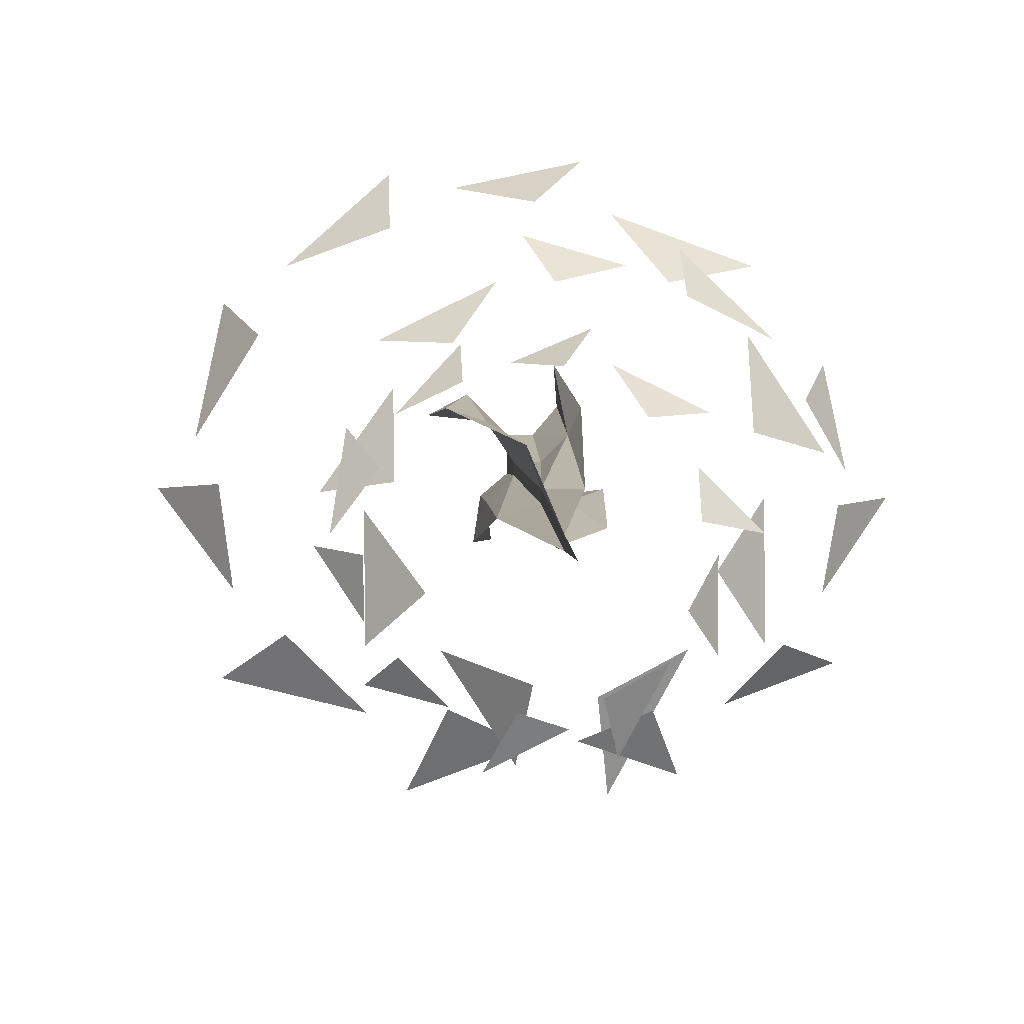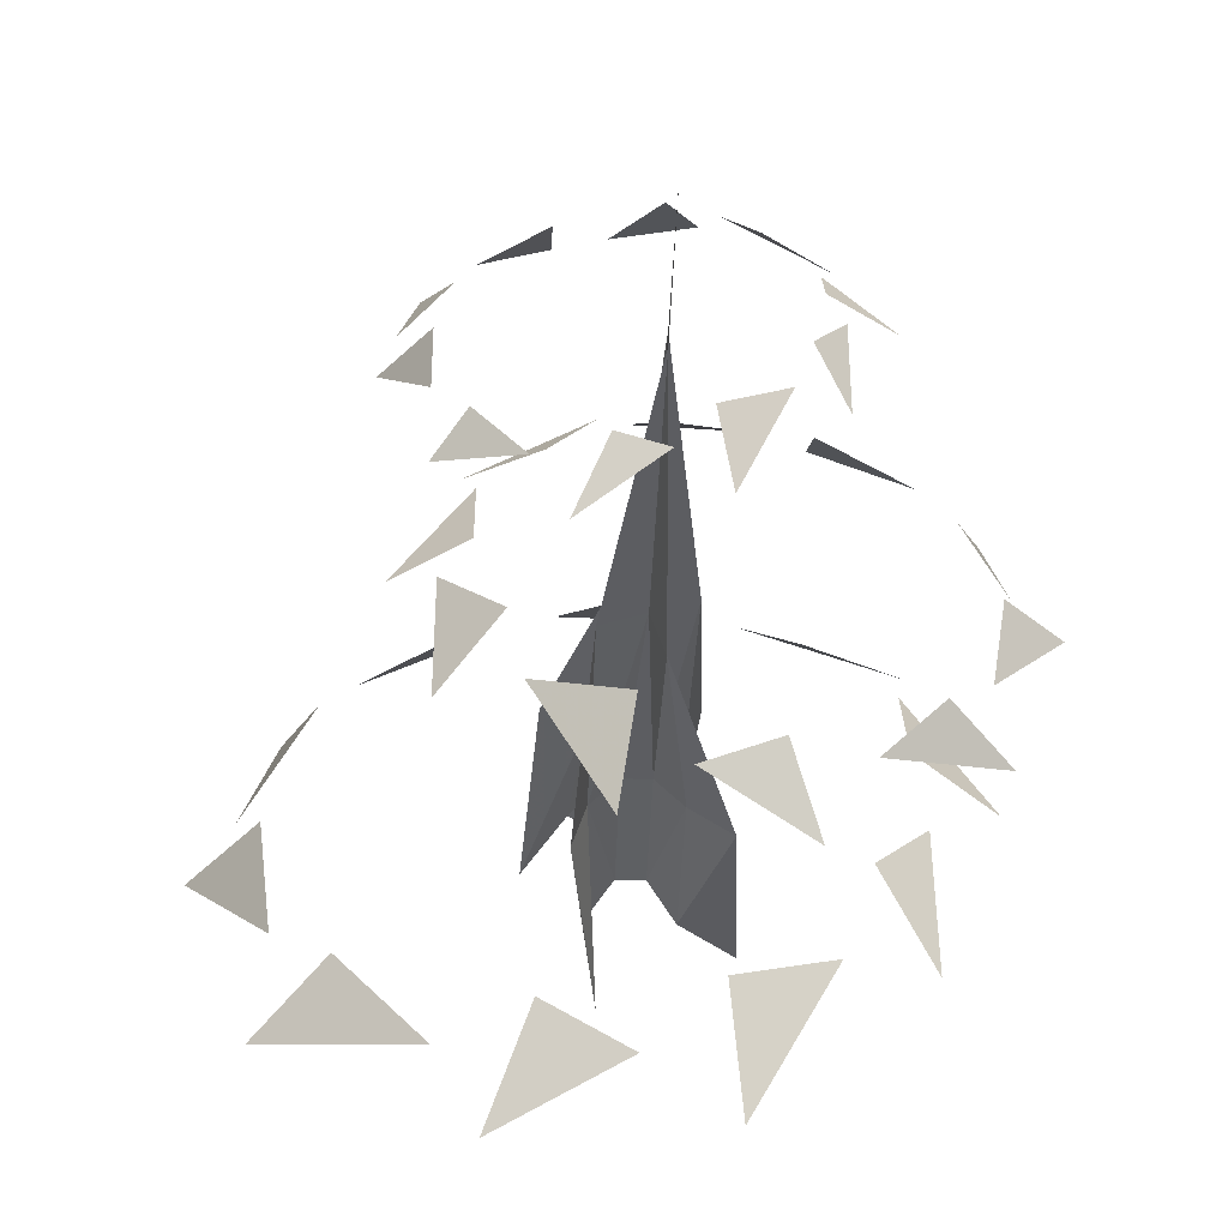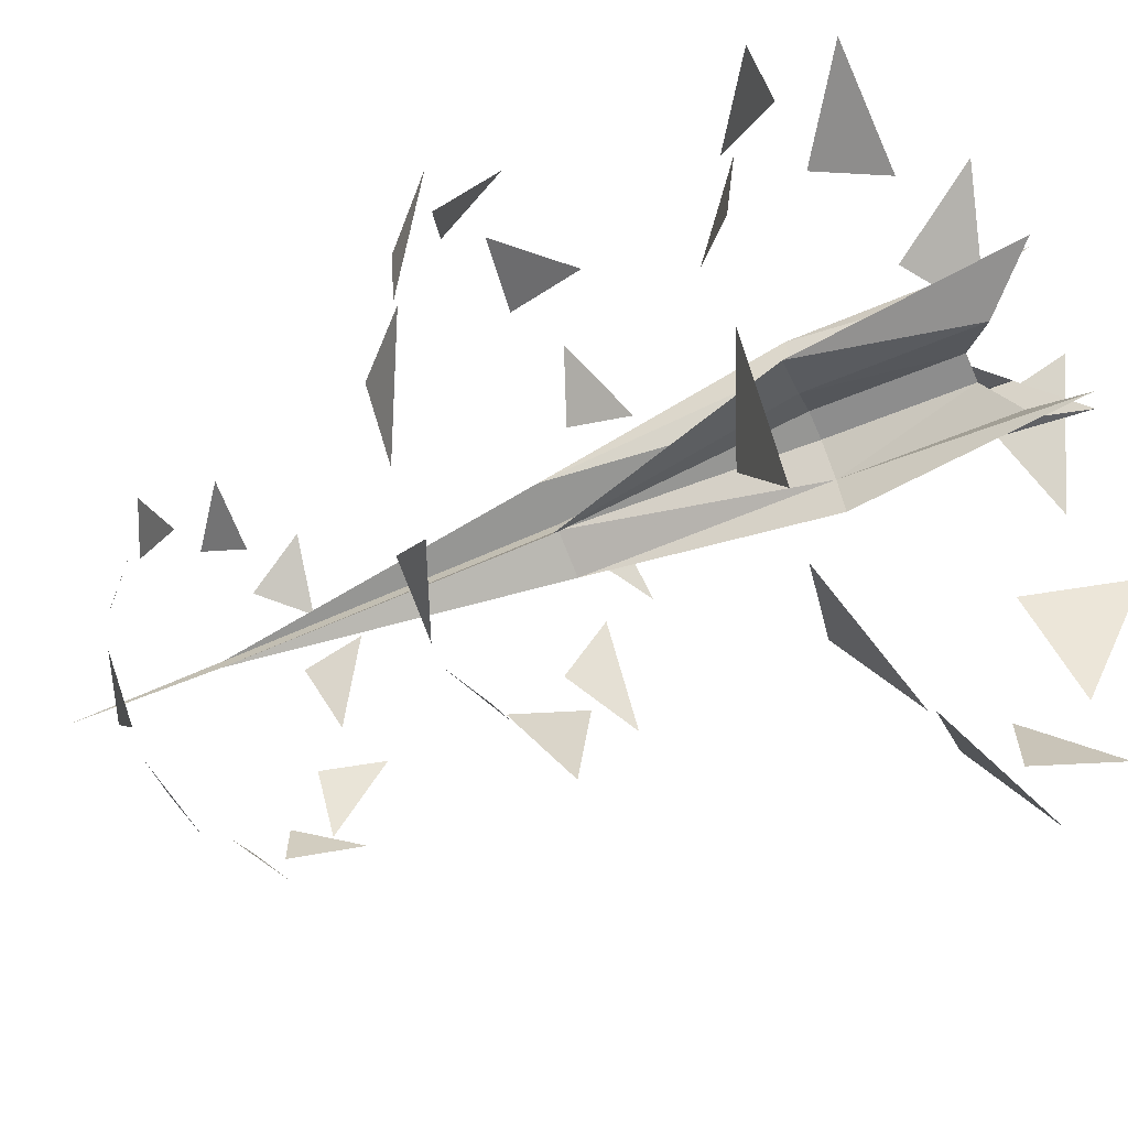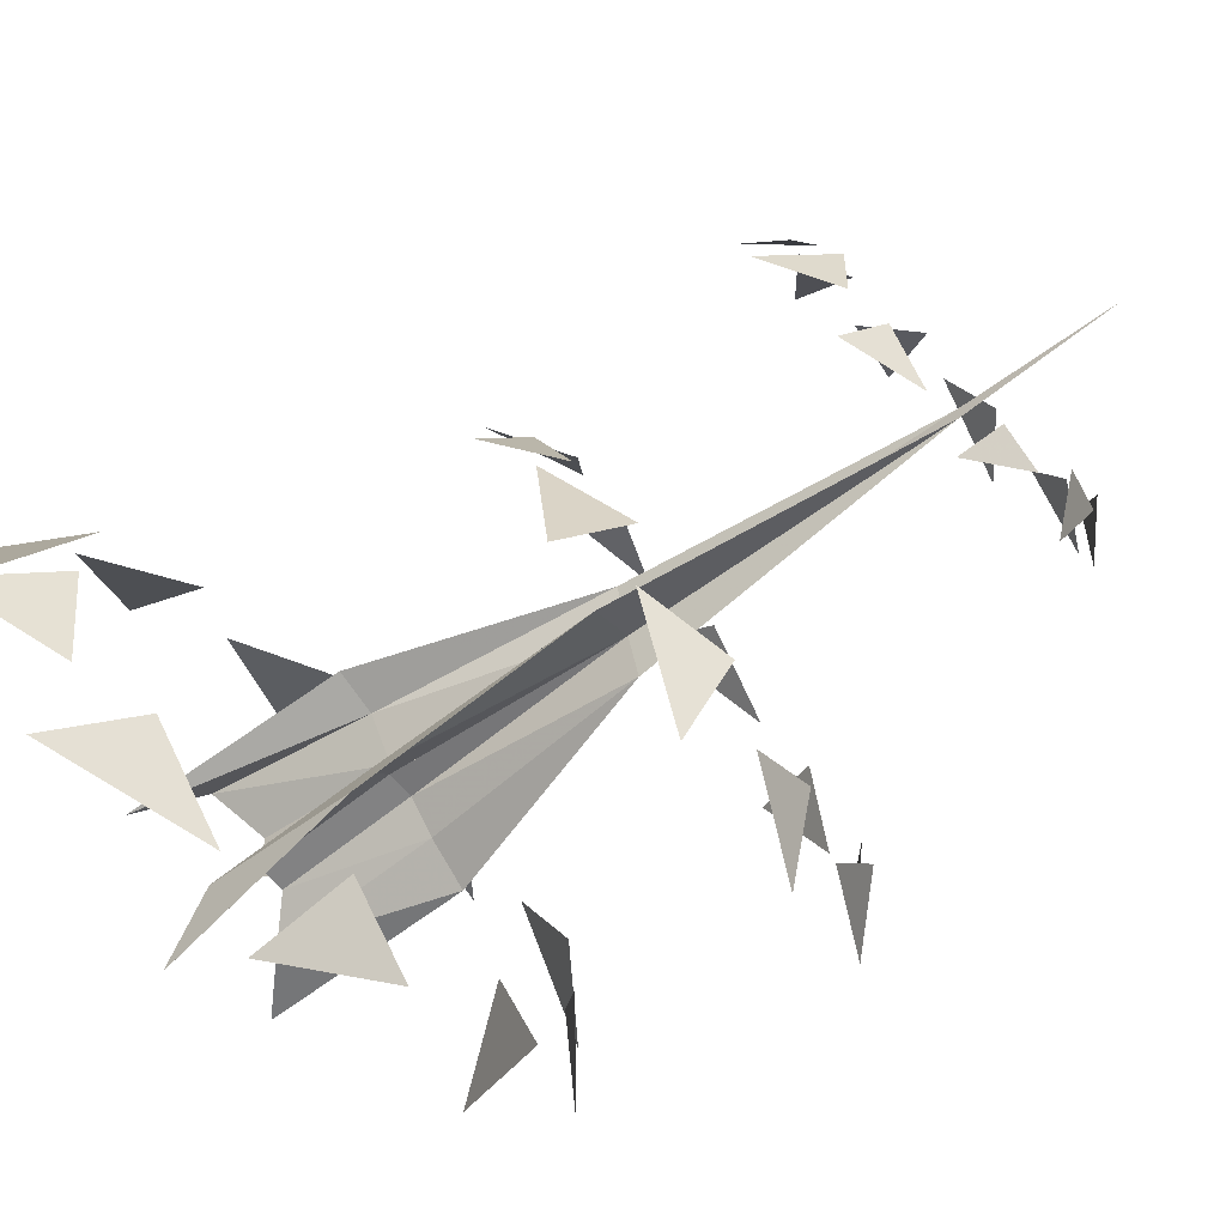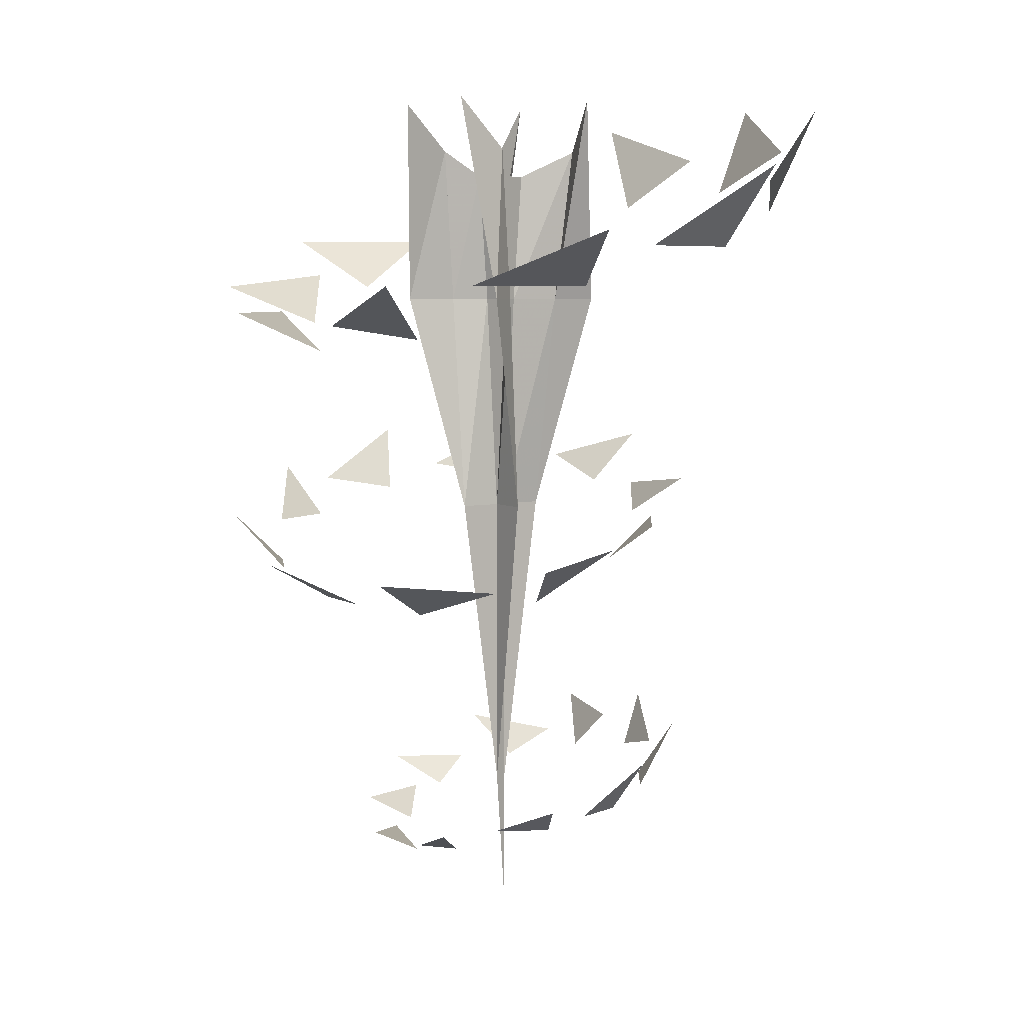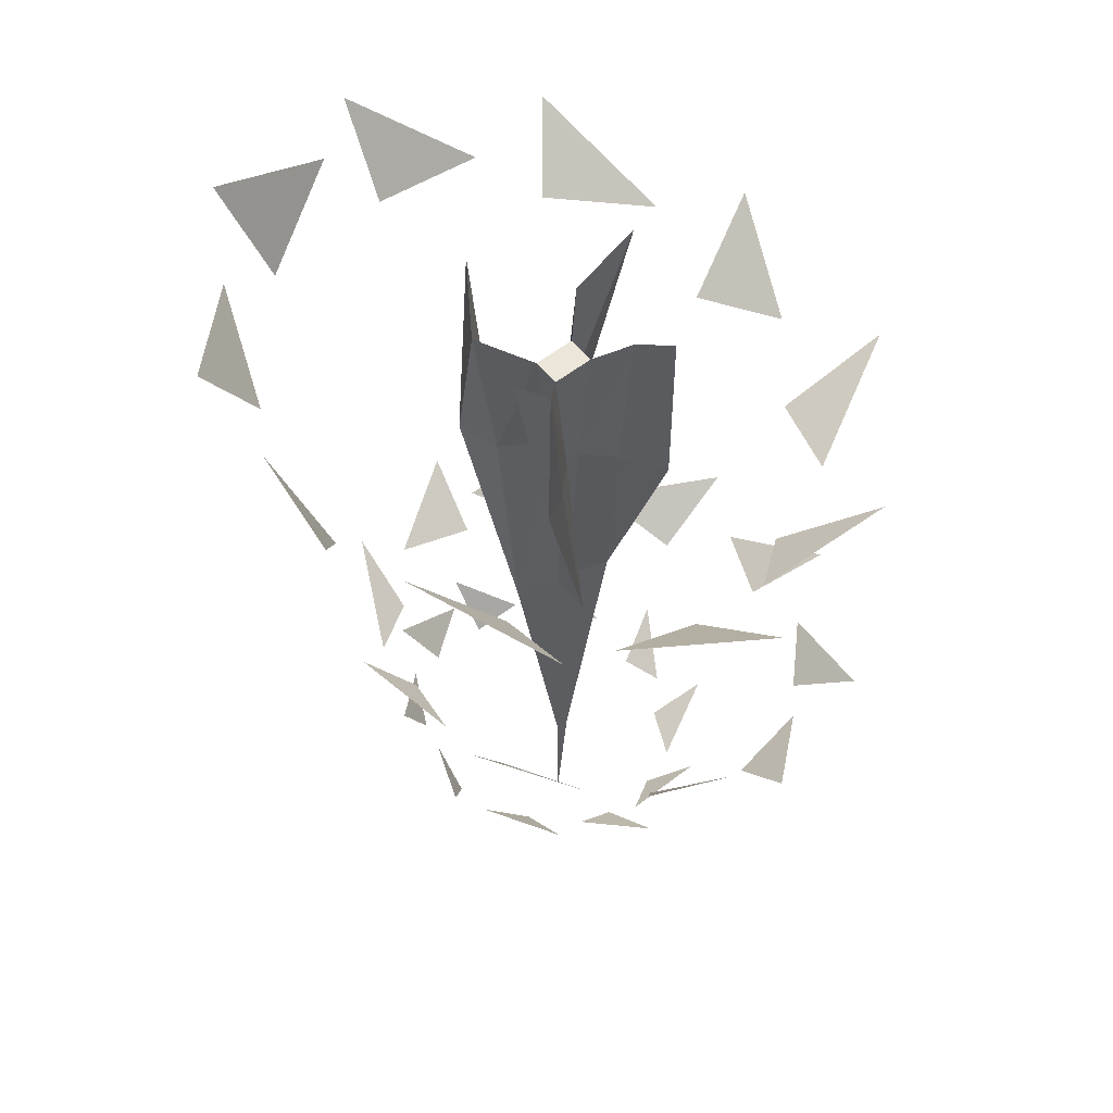
<metadata>
{"format":"obj","ext":"obj","renderer":"f3d","projection":"perspective","resolution":1024,"background":"white","views":[{"elev":7.3,"azim":177.1,"up":"+Y"},{"elev":-36.5,"azim":178.0,"up":"+Y"},{"elev":-67.7,"azim":-66.3,"up":"+Y"},{"elev":-56.9,"azim":128.3,"up":"+Y"},{"elev":5.6,"azim":38.3,"up":"+Z"},{"elev":57.6,"azim":-128.8,"up":"+Z"}]}
</metadata>
<code>
v 0.07812 0.007812 -0.02344
v 0.1172 0 0
v 0.07812 0.05469 0
v 0.09375 -0.007812 -0.01562
v 0.09375 -0.07812 -0.02344
v 0.0625 -0.04688 -0.04688
v 0.05469 -0.07812 -0.03906
v 0.01562 -0.1406 -0.03125
v 0.007812 -0.09375 -0.05469
v -0.01562 -0.125 -0.04688
v -0.07031 -0.1484 -0.02344
v -0.05469 -0.1094 -0.04688
v -0.09375 -0.1094 -0.03125
v -0.1562 -0.09375 0
v -0.125 -0.07812 -0.03125
v -0.1484 -0.05469 -0.007812
v -0.1875 -0.007812 0.02344
v -0.1562 -0.007812 -0.007812
v -0.1641 0.007812 0.01562
v -0.1562 0.0625 0.04688
v -0.1406 0.04688 0.007812
v -0.125 0.07812 0.02344
v -0.07812 0.125 0.05469
v -0.07812 0.1016 0.01562
v -0.04688 0.1172 0.03125
v 0.007812 0.1328 0.04688
v -0.007812 0.1094 0.01562
v 0.02344 0.1094 0.01562
v 0.08594 0.07812 0.02344
v 0.04688 0.07812 0
v -0.1328 0.01562 0.1484
v -0.1797 0 0.1797
v -0.1328 0.07031 0.1797
v -0.1406 -0.02344 0.1562
v -0.1406 -0.1094 0.1484
v -0.1094 -0.0625 0.125
v -0.09375 -0.1094 0.1328
v -0.04688 -0.1953 0.1328
v -0.03906 -0.1328 0.1094
v 0 -0.1641 0.125
v 0.07031 -0.1953 0.1484
v 0.04688 -0.1406 0.1172
v 0.09375 -0.1484 0.1484
v 0.1797 -0.1328 0.1797
v 0.1406 -0.1016 0.1484
v 0.1719 -0.07812 0.1719
v 0.2188 -0.02344 0.2188
v 0.1797 -0.01562 0.1719
v 0.1953 0.007812 0.2109
v 0.1797 0.08594 0.2578
v 0.1562 0.07031 0.1953
v 0.1406 0.1094 0.2344
v 0.07812 0.1641 0.2656
v 0.07812 0.1328 0.2109
v 0.03906 0.1562 0.2344
v -0.03906 0.1719 0.2578
v -0.007812 0.1484 0.2031
v -0.05469 0.1406 0.2188
v -0.1406 0.1094 0.2188
v -0.08594 0.1016 0.1797
v -0.0625 0.007812 -0.1875
v -0.09375 0 -0.1719
v -0.0625 0.03125 -0.1719
v -0.07031 -0.007812 -0.1875
v -0.07031 -0.05469 -0.1875
v -0.05469 -0.03125 -0.2031
v -0.04688 -0.05469 -0.2031
v -0.02344 -0.1016 -0.1953
v -0.01562 -0.07031 -0.2109
v 0 -0.08594 -0.2031
v 0.03906 -0.1094 -0.1875
v 0.02344 -0.07812 -0.2031
v 0.05469 -0.07812 -0.1875
v 0.09375 -0.07031 -0.1719
v 0.07812 -0.05469 -0.1875
v 0.09375 -0.03906 -0.1797
v 0.1172 -0.007812 -0.1484
v 0.09375 -0.007812 -0.1797
v 0.1094 0 -0.1641
v 0.1016 0.04688 -0.1328
v 0.08594 0.03125 -0.1641
v 0.07812 0.05469 -0.1484
v 0.04688 0.08594 -0.125
v 0.04688 0.07031 -0.1562
v 0.02344 0.07812 -0.1406
v -0.01562 0.09375 -0.1328
v 0 0.07812 -0.1641
v -0.02344 0.07812 -0.1562
v -0.07031 0.05469 -0.1484
v -0.03906 0.05469 -0.1719
v 0 -0.007812 0.007812
v 0 -0.007812 -0.1719
v 0 0 0.007812
v 0 0 -0.1719
v 0.02344 -0.01562 0.007812
v 0.007812 -0.007812 0.1406
v -0.007812 -0.007812 0.1406
v 0.007812 0 0.1406
v 0.02344 -0.02344 0.1406
v -0.007812 -0.03125 0.007812
v -0.02344 -0.02344 0.1406
v 0.007812 0.02344 0.007812
v 0.02344 0.02344 0.1406
v -0.02344 0 0.007812
v -0.007812 0 0.1406
v -0.007812 0.007812 0.2188
v 0.007812 0.007812 0.2188
v 0.007812 -0.01562 0.2188
v -0.007812 -0.01562 0.2188
v -0.02344 0.01562 0.1406
v 0 0 -0.2578
v -0.02344 0.02344 0.2344
v -0.03125 0.03125 0.1406
v -0.02344 0.04688 0.2656
v 0.02344 -0.03125 0.2344
v 0.03125 -0.04688 0.1406
v 0.01562 -0.0625 0.2656
v -0.02344 -0.03125 0.2344
v -0.04688 -0.03906 0.1406
v -0.05469 -0.03125 0.2656
v 0.03125 0.03125 0.2344
v 0.04688 0.03125 0.1406
v 0.05469 0.01562 0.2656
v 0.07812 0.007812 -0.02344
v 0.07812 0.007812 -0.02344
v 0.07812 0.007812 -0.02344
v 0.07812 0.007812 -0.02344
v 0.07812 0.007812 -0.02344
v 0.07812 0.007812 -0.02344
v 0.07812 0.007812 -0.02344
v 0.07812 0.007812 -0.02344
v 0.07812 0.007812 -0.02344
v 0.07812 0.007812 -0.02344
v 0.07812 0.007812 -0.02344
v 0.07812 0.007812 -0.02344
v 0.07812 0.007812 -0.02344
v 0.07812 0.007812 -0.02344
v 0.07812 0.007812 -0.02344
v 0.07812 0.007812 -0.02344
v 0.07812 0.007812 -0.02344
v 0.07812 0.007812 -0.02344
v 0.07812 0.007812 -0.02344
v 0.07812 0.007812 -0.02344
v 0.07812 0.007812 -0.02344
v 0.07812 0.007812 -0.02344
v 0.07812 0.007812 -0.02344
v 0.07812 0.007812 -0.02344
v 0.07812 0.007812 -0.02344
v 0.07812 0.007812 -0.02344
v 0.07812 0.007812 -0.02344
v 0.07812 0.007812 -0.02344
v 0.07812 0.007812 -0.02344
v 0.07812 0.007812 -0.02344
v 0.07812 0.007812 -0.02344
v 0.07812 0.007812 -0.02344
v 0.07812 0.007812 -0.02344
v 0.07812 0.007812 -0.02344
v 0.07812 0.007812 -0.02344
v 0.07812 0.007812 -0.02344
v 0.07812 0.007812 -0.02344
v 0.07812 0.007812 -0.02344
v 0.07812 0.007812 -0.02344
v 0.07812 0.007812 -0.02344
v 0.07812 0.007812 -0.02344
v 0.07812 0.007812 -0.02344
v 0.07812 0.007812 -0.02344
v 0.07812 0.007812 -0.02344
v 0.07812 0.007812 -0.02344
v 0.07812 0.007812 -0.02344
v 0.07812 0.007812 -0.02344
v 0.07812 0.007812 -0.02344
v 0.07812 0.007812 -0.02344
v 0.07812 0.007812 -0.02344
v 0.07812 0.007812 -0.02344
v 0.07812 0.007812 -0.02344
v 0.07812 0.007812 -0.02344
v 0.07812 0.007812 -0.02344
v 0.07812 0.007812 -0.02344
v 0.07812 0.007812 -0.02344
v 0.07812 0.007812 -0.02344
v 0.07812 0.007812 -0.02344
v 0.07812 0.007812 -0.02344
v 0.07812 0.007812 -0.02344
v 0.07812 0.007812 -0.02344
v 0.07812 0.007812 -0.02344
v 0.07812 0.007812 -0.02344
v 0.07812 0.007812 -0.02344
v 0.07812 0.007812 -0.02344
v 0.07812 0.007812 -0.02344
v 0.07812 0.007812 -0.02344
v 0.07812 0.007812 -0.02344
v 0.07812 0.007812 -0.02344
v 0.07812 0.007812 -0.02344
v 0.07812 0.007812 -0.02344
v 0.07812 0.007812 -0.02344
v 0.07812 0.007812 -0.02344
v 0.07812 0.007812 -0.02344
v 0.07812 0.007812 -0.02344
v 0.07812 0.007812 -0.02344
v 0.07812 0.007812 -0.02344
v 0.07812 0.007812 -0.02344
v 0.07812 0.007812 -0.02344
v 0.07812 0.007812 -0.02344
v 0.07812 0.007812 -0.02344
v 0.07812 0.007812 -0.02344
v 0.07812 0.007812 -0.02344
v 0.07812 0.007812 -0.02344
v 0.07812 0.007812 -0.02344
v 0.07812 0.007812 -0.02344
v 0.07812 0.007812 -0.02344
v 0.07812 0.007812 -0.02344
v 0.07812 0.007812 -0.02344
v 0.07812 0.007812 -0.02344
v 0.07812 0.007812 -0.02344
v 0.07812 0.007812 -0.02344
v 0.07812 0.007812 -0.02344
v 0.07812 0.007812 -0.02344
f 1 2 3
f 1 3 2
f 1 2 3
f 1 3 2
f 4 5 6
f 4 6 5
f 7 8 9
f 7 9 8
f 10 11 12
f 10 12 11
f 13 14 15
f 13 15 14
f 16 17 18
f 16 18 17
f 19 20 21
f 19 21 20
f 22 23 24
f 22 24 23
f 25 26 27
f 25 27 26
f 28 29 30
f 28 30 29
f 31 32 33
f 31 33 32
f 31 32 33
f 31 33 32
f 34 35 36
f 34 36 35
f 37 38 39
f 37 39 38
f 40 41 42
f 40 42 41
f 43 44 45
f 43 45 44
f 46 47 48
f 46 48 47
f 49 50 51
f 49 51 50
f 52 53 54
f 52 54 53
f 55 56 57
f 55 57 56
f 58 59 60
f 58 60 59
f 61 62 63
f 61 63 62
f 61 62 63
f 61 63 62
f 64 65 66
f 64 66 65
f 67 68 69
f 67 69 68
f 70 71 72
f 70 72 71
f 73 74 75
f 73 75 74
f 76 77 78
f 76 78 77
f 79 80 81
f 79 81 80
f 82 83 84
f 82 84 83
f 85 86 87
f 85 87 86
f 88 89 90
f 88 90 89
f 91 91 92
f 91 92 92
f 91 92 93
f 91 93 94
f 91 94 92
f 91 92 95
f 91 95 96
f 91 96 91
f 91 96 97
f 91 97 93
f 91 93 98
f 91 98 96
f 91 96 99
f 91 99 95
f 91 95 92
f 91 92 100
f 91 100 97
f 91 97 101
f 91 101 100
f 91 100 92
f 93 93 94
f 93 94 94
f 93 94 102
f 93 102 98
f 93 98 103
f 93 103 102
f 93 102 94
f 93 94 104
f 93 104 105
f 93 105 93
f 93 105 98
f 98 105 106
f 98 106 107
f 98 107 96
f 96 107 108
f 96 108 97
f 97 108 109
f 97 109 105
f 97 105 93
f 93 105 110
f 93 110 104
f 93 104 94
f 93 92 94
f 94 92 111
f 94 111 92
f 92 111 92
f 105 109 106
f 105 106 112
f 105 112 110
f 105 110 106
f 106 110 112
f 112 110 113
f 112 113 114
f 112 114 110
f 110 114 113
f 110 113 104
f 110 104 113
f 104 110 105
f 96 108 115
f 96 115 99
f 96 99 108
f 108 99 115
f 115 99 116
f 115 116 117
f 115 117 99
f 99 117 116
f 99 116 95
f 99 95 116
f 95 99 96
f 97 100 101
f 97 101 109
f 97 109 118
f 97 118 101
f 101 118 109
f 118 101 119
f 118 119 120
f 118 120 101
f 101 120 119
f 101 119 100
f 101 100 119
f 98 102 103
f 98 103 107
f 98 107 121
f 98 121 103
f 103 121 107
f 121 103 122
f 121 122 123
f 121 123 103
f 103 123 122
f 103 122 102
f 103 102 122
f 107 106 109
f 107 109 108
f 111 94 94

</code>
